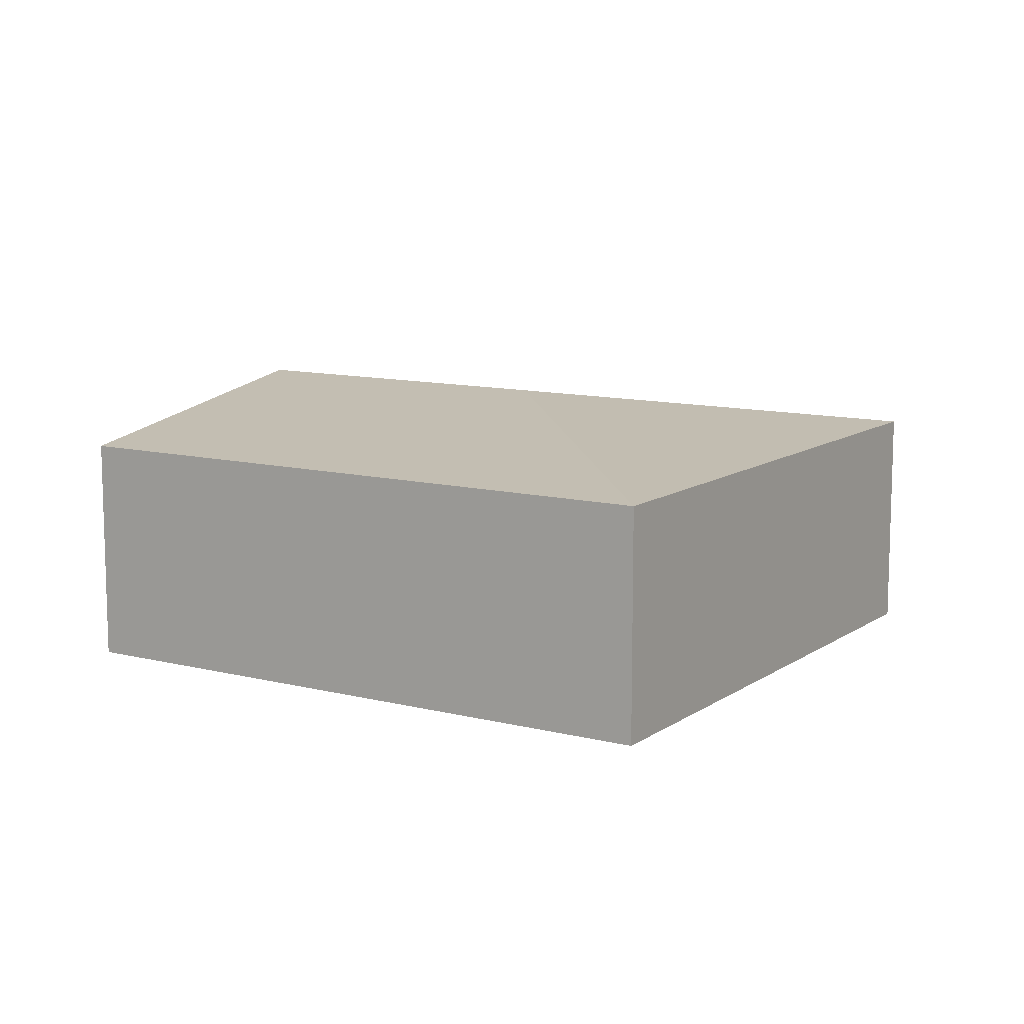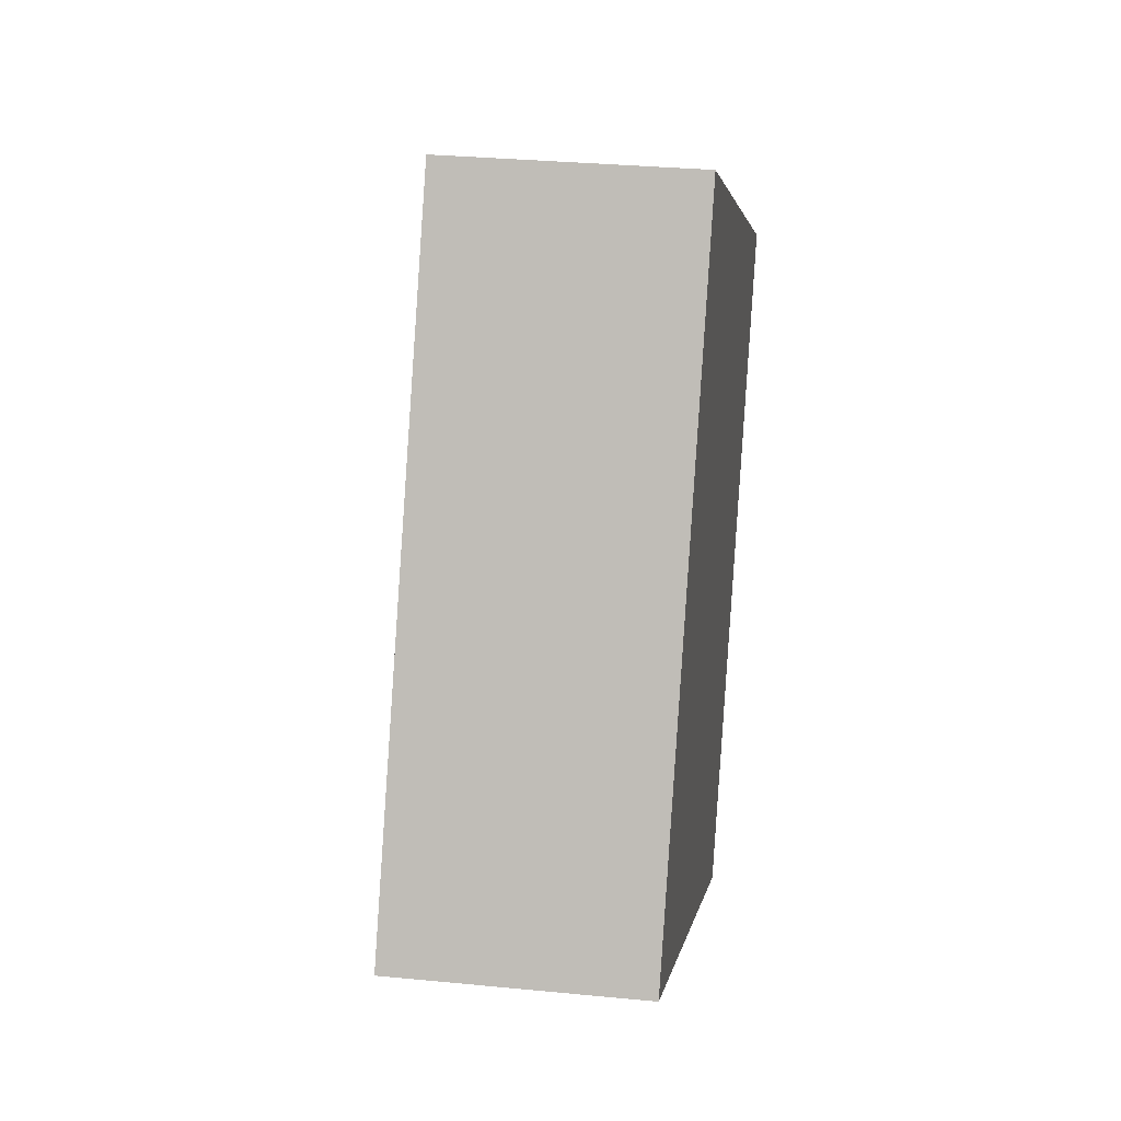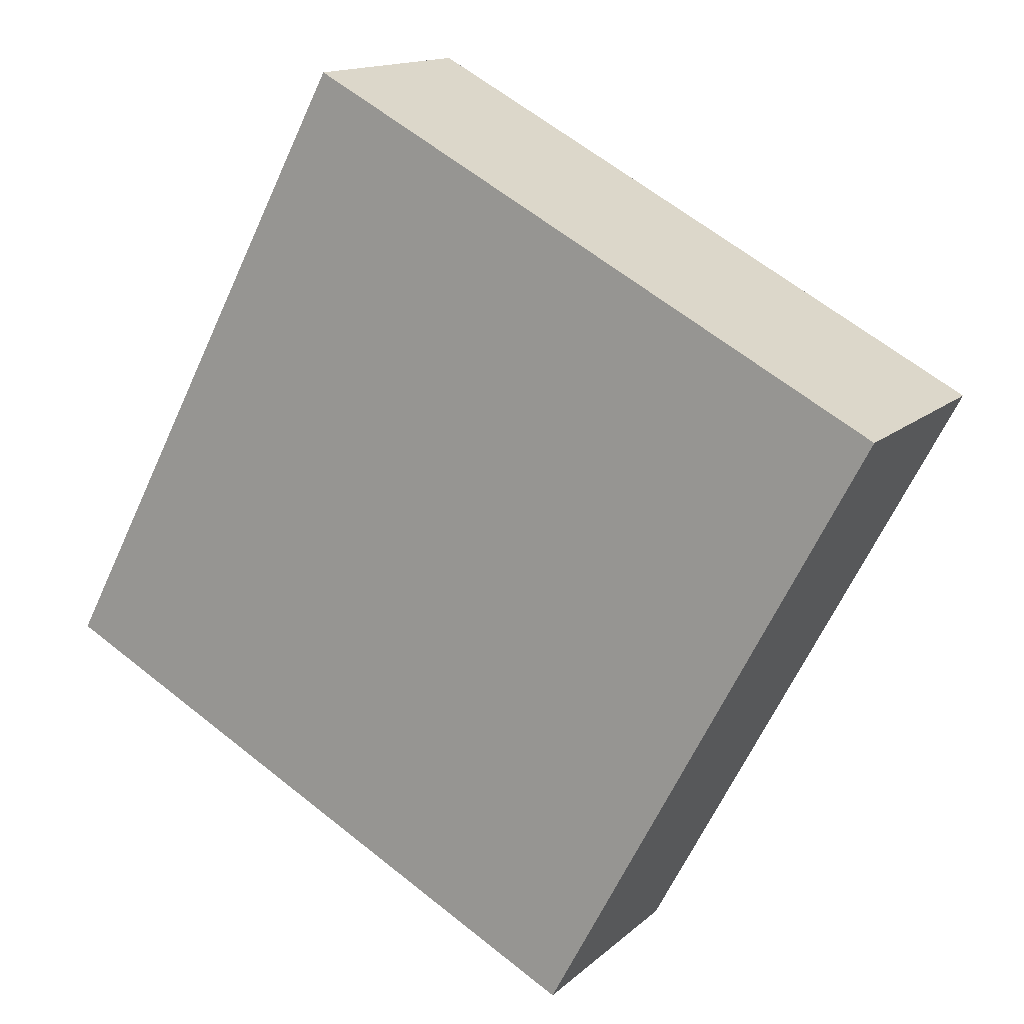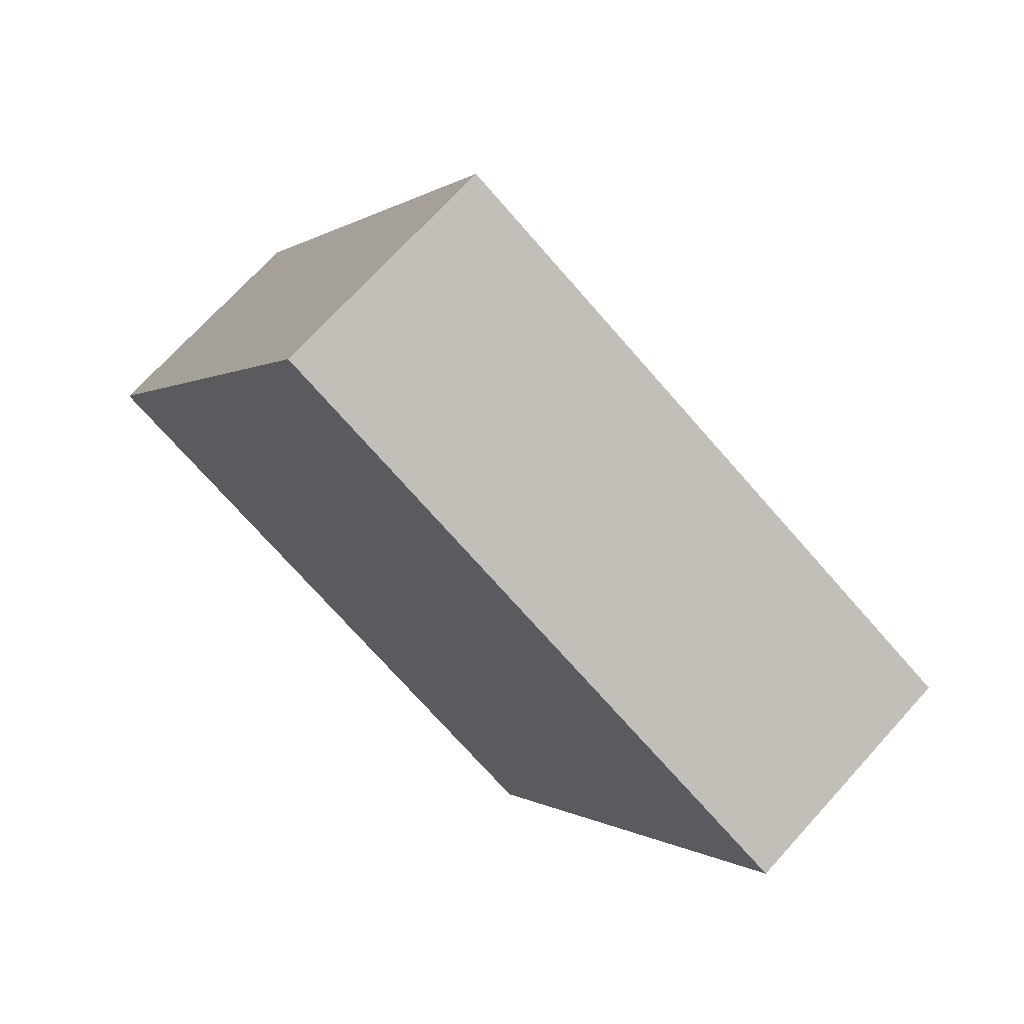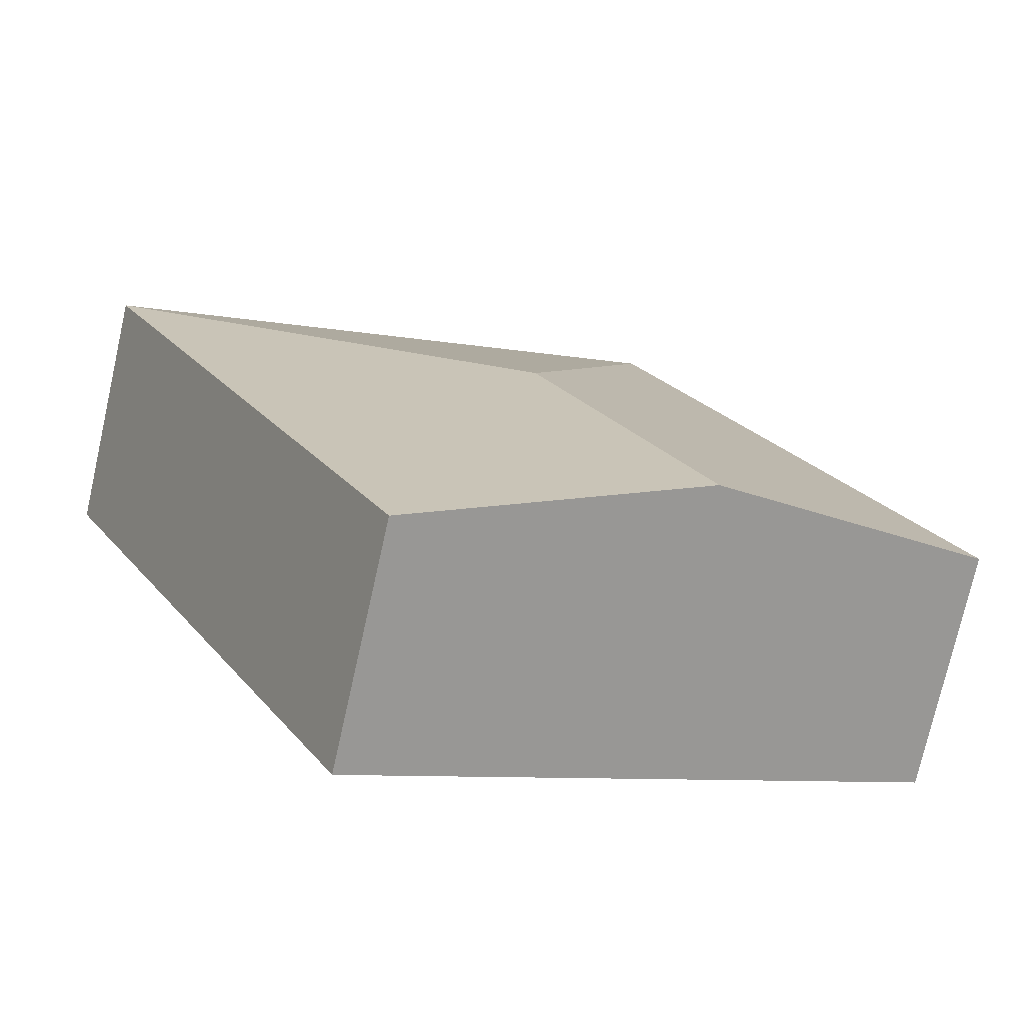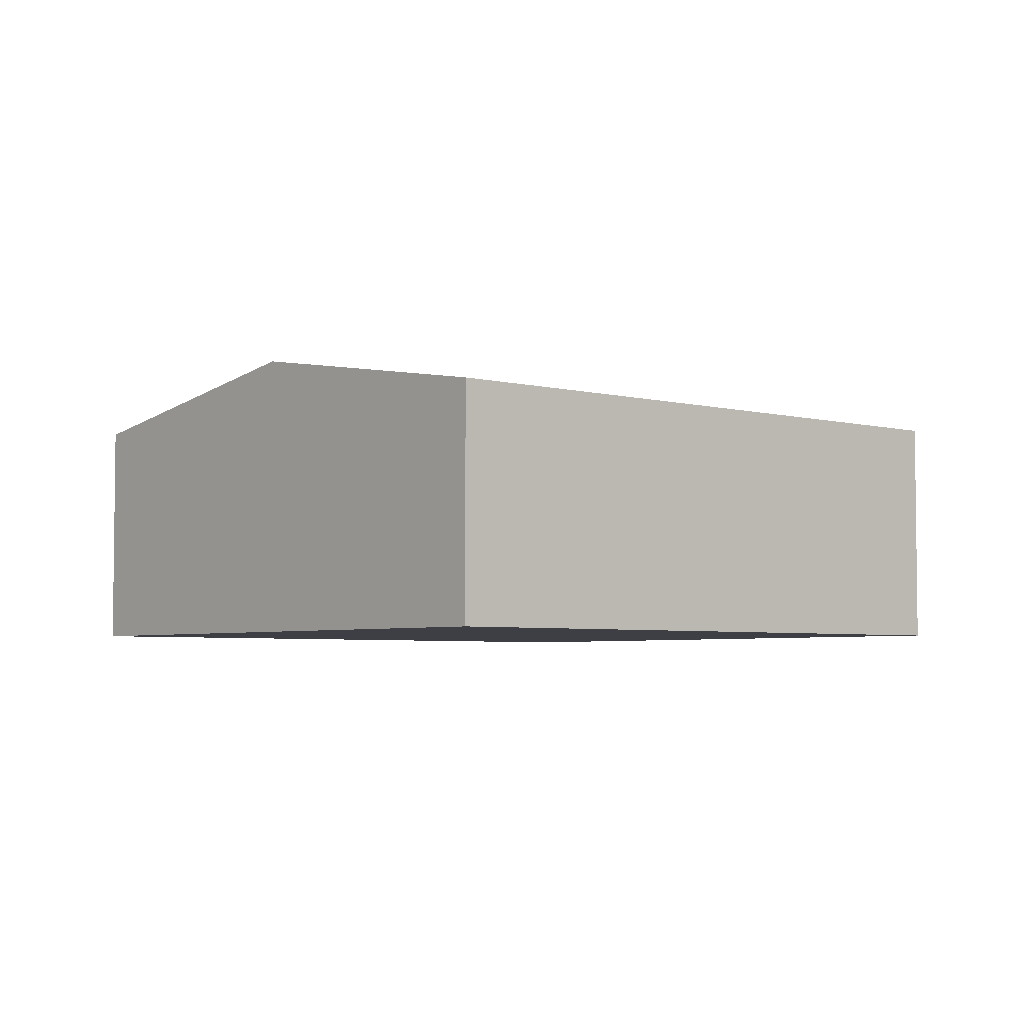
<metadata>
{"format":"obj","ext":"obj","renderer":"f3d","projection":"perspective","resolution":1024,"background":"white","views":[{"elev":10.9,"azim":-30.0,"up":"+Y"},{"elev":30.4,"azim":-81.9,"up":"+Z"},{"elev":14.3,"azim":29.0,"up":"+Z"},{"elev":70.4,"azim":42.1,"up":"+Z"},{"elev":-74.9,"azim":167.3,"up":"+Z"},{"elev":-4.4,"azim":-103.2,"up":"+Y"}]}
</metadata>
<code>
v  2.328 2.358 -1.23
v  7.245 1.938 2.441
v  4.655 1.938 -2.46
v  3.688 2.358 1.344
v  2.59 1.938 4.902
v  0 1.938 1.187e-16
v  0 0 0
v  2.59 -3.002e-16 4.902
v  7.245 -1.495e-16 2.441
v  4.655 1.506e-16 -2.46
v  2.328 7.532e-17 -1.23
g defaultobject
f 1 2 3
f 2 1 4
f 4 5 2
f 5 1 6
f 1 5 4
f 7 5 6
f 5 7 8
f 8 2 5
f 2 8 9
f 9 3 2
f 3 9 10
f 1 7 6
f 7 1 11
f 11 1 3
f 11 3 10
f 7 9 8
f 9 7 11
f 9 11 10

</code>
